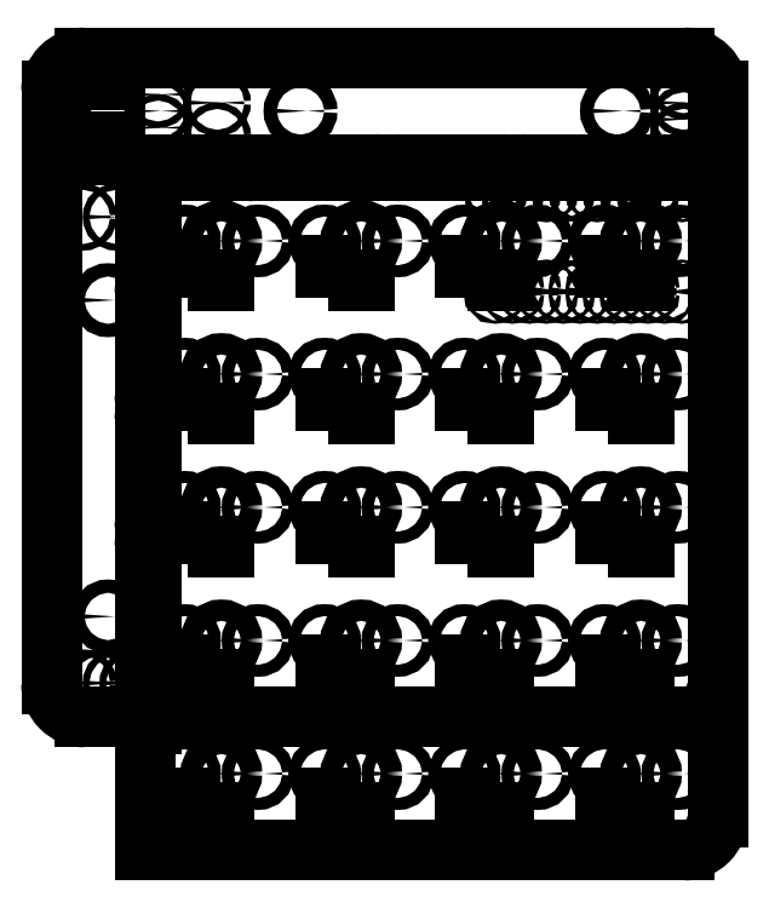
<metadata>
{"format":"dxf","ext":"dxf","renderer":"ezdxf+matplotlib","layout":"modelspace","background":"white","min_lineweight":24,"dpi":150}
</metadata>
<code>
0
SECTION
2
ENTITIES
0
CIRCLE
8
0
10
74.5
20
31.5
30
0
40
1.6
0
CIRCLE
8
0
10
32.5
20
71.5
30
0
40
1.6
0
CIRCLE
8
0
10
32.5
20
91.5
30
0
40
1.6
0
CIRCLE
8
0
10
11.5
20
91.5
30
0
40
1.6
0
CIRCLE
8
0
10
11.5
20
31.5
30
0
40
1.6
0
CIRCLE
8
0
10
11.5
20
71.5
30
0
40
1.6
0
CIRCLE
8
0
10
32.5
20
51.5
30
0
40
1.6
0
CIRCLE
8
0
10
53.5
20
71.5
30
0
40
1.6
0
CIRCLE
8
0
10
80
20
31.5
30
0
40
0.9
0
CIRCLE
8
0
10
80
20
51.5
30
0
40
0.9
0
CIRCLE
8
0
10
38
20
31.5
30
0
40
0.9
0
CIRCLE
8
0
10
80
20
91.5
30
0
40
0.9
0
CIRCLE
8
0
10
27
20
91.5
30
0
40
0.9
0
CIRCLE
8
0
10
48
20
91.5
30
0
40
0.9
0
CIRCLE
8
0
10
17
20
31.5
30
0
40
0.9
0
CIRCLE
8
0
10
59
20
71.5
30
0
40
0.9
0
CIRCLE
8
0
10
17
20
51.5
30
0
40
0.9
0
CIRCLE
8
0
10
6
20
91.5
30
0
40
0.9
0
CIRCLE
8
0
10
6
20
31.5
30
0
40
0.9
0
CIRCLE
8
0
10
6
20
51.5
30
0
40
0.9
0
CIRCLE
8
0
10
48
20
71.5
30
0
40
0.9
0
CIRCLE
8
0
10
69
20
71.5
30
0
40
0.9
0
CIRCLE
8
0
10
69
20
51.5
30
0
40
0.9
0
CIRCLE
8
0
10
69
20
91.5
30
0
40
0.9
0
LINE
8
0
10
69.9
20
27.88
30
0
11
69.9
21
27.52
31
0
0
LINE
8
0
10
69.1
20
27.88
30
0
11
69.9
21
27.88
31
0
0
LINE
8
0
10
69.1
20
27.52
30
0
11
69.1
21
27.88
31
0
0
LINE
8
0
10
69.9
20
27.52
30
0
11
69.1
21
27.52
31
0
0
LINE
8
0
10
27.9
20
27.88
30
0
11
27.9
21
27.52
31
0
0
LINE
8
0
10
27.1
20
27.88
30
0
11
27.9
21
27.88
31
0
0
LINE
8
0
10
27.1
20
27.52
30
0
11
27.1
21
27.88
31
0
0
LINE
8
0
10
27.9
20
27.52
30
0
11
27.1
21
27.52
31
0
0
LINE
8
0
10
48.9
20
67.88
30
0
11
48.9
21
67.52
31
0
0
LINE
8
0
10
48.1
20
67.88
30
0
11
48.9
21
67.88
31
0
0
LINE
8
0
10
48.1
20
67.52
30
0
11
48.1
21
67.88
31
0
0
LINE
8
0
10
48.9
20
67.52
30
0
11
48.1
21
67.52
31
0
0
LINE
8
0
10
69.9
20
87.87
30
0
11
69.9
21
87.52
31
0
0
LINE
8
0
10
69.1
20
87.87
30
0
11
69.9
21
87.87
31
0
0
LINE
8
0
10
69.1
20
87.52
30
0
11
69.1
21
87.87
31
0
0
LINE
8
0
10
69.9
20
87.52
30
0
11
69.1
21
87.52
31
0
0
LINE
8
0
10
6.9
20
87.87
30
0
11
6.9
21
87.52
31
0
0
LINE
8
0
10
6.1
20
87.87
30
0
11
6.9
21
87.87
31
0
0
LINE
8
0
10
6.1
20
87.52
30
0
11
6.1
21
87.87
31
0
0
LINE
8
0
10
6.9
20
87.52
30
0
11
6.1
21
87.52
31
0
0
LINE
8
0
10
27.9
20
67.88
30
0
11
27.9
21
67.52
31
0
0
LINE
8
0
10
27.1
20
67.88
30
0
11
27.9
21
67.88
31
0
0
LINE
8
0
10
27.1
20
67.52
30
0
11
27.1
21
67.88
31
0
0
LINE
8
0
10
27.9
20
67.52
30
0
11
27.1
21
67.52
31
0
0
LINE
8
0
10
69.9
20
47.87
30
0
11
69.9
21
47.52
31
0
0
LINE
8
0
10
69.1
20
47.87
30
0
11
69.9
21
47.87
31
0
0
LINE
8
0
10
69.1
20
47.52
30
0
11
69.1
21
47.87
31
0
0
LINE
8
0
10
69.9
20
47.52
30
0
11
69.1
21
47.52
31
0
0
LINE
8
0
10
48.9
20
87.87
30
0
11
48.9
21
87.52
31
0
0
LINE
8
0
10
48.1
20
87.87
30
0
11
48.9
21
87.87
31
0
0
LINE
8
0
10
48.1
20
87.52
30
0
11
48.1
21
87.87
31
0
0
LINE
8
0
10
48.9
20
87.52
30
0
11
48.1
21
87.52
31
0
0
LINE
8
0
10
11.95
20
85.75
30
0
11
11.95
21
85.45
31
0
0
LINE
8
0
10
11.05
20
85.75
30
0
11
11.95
21
85.75
31
0
0
LINE
8
0
10
11.05
20
85.45
30
0
11
11.05
21
85.75
31
0
0
LINE
8
0
10
11.95
20
85.45
30
0
11
11.05
21
85.45
31
0
0
LINE
8
0
10
74.95
20
85.75
30
0
11
74.95
21
85.45
31
0
0
LINE
8
0
10
74.05
20
85.75
30
0
11
74.95
21
85.75
31
0
0
LINE
8
0
10
74.05
20
85.45
30
0
11
74.05
21
85.75
31
0
0
LINE
8
0
10
74.95
20
85.45
30
0
11
74.05
21
85.45
31
0
0
LINE
8
0
10
11.95
20
45.75
30
0
11
11.95
21
45.45
31
0
0
LINE
8
0
10
11.05
20
45.75
30
0
11
11.95
21
45.75
31
0
0
LINE
8
0
10
11.05
20
45.45
30
0
11
11.05
21
45.75
31
0
0
LINE
8
0
10
11.95
20
45.45
30
0
11
11.05
21
45.45
31
0
0
LINE
8
0
10
11.95
20
25.75
30
0
11
11.95
21
25.45
31
0
0
LINE
8
0
10
11.05
20
25.75
30
0
11
11.95
21
25.75
31
0
0
LINE
8
0
10
11.05
20
25.45
30
0
11
11.05
21
25.75
31
0
0
LINE
8
0
10
11.95
20
25.45
30
0
11
11.05
21
25.45
31
0
0
LINE
8
0
10
32.95
20
25.75
30
0
11
32.95
21
25.45
31
0
0
LINE
8
0
10
32.05
20
25.75
30
0
11
32.95
21
25.75
31
0
0
LINE
8
0
10
32.05
20
25.45
30
0
11
32.05
21
25.75
31
0
0
LINE
8
0
10
32.95
20
25.45
30
0
11
32.05
21
25.45
31
0
0
LINE
8
0
10
53.95
20
45.75
30
0
11
53.95
21
45.45
31
0
0
LINE
8
0
10
53.05
20
45.75
30
0
11
53.95
21
45.75
31
0
0
LINE
8
0
10
53.05
20
45.45
30
0
11
53.05
21
45.75
31
0
0
LINE
8
0
10
53.95
20
45.45
30
0
11
53.05
21
45.45
31
0
0
LINE
8
0
10
53.95
20
65.75
30
0
11
53.95
21
65.45
31
0
0
LINE
8
0
10
53.05
20
65.75
30
0
11
53.95
21
65.75
31
0
0
LINE
8
0
10
53.05
20
65.45
30
0
11
53.05
21
65.75
31
0
0
LINE
8
0
10
53.95
20
65.45
30
0
11
53.05
21
65.45
31
0
0
LINE
8
0
10
74.95
20
25.75
30
0
11
74.95
21
25.45
31
0
0
LINE
8
0
10
74.05
20
25.75
30
0
11
74.95
21
25.75
31
0
0
LINE
8
0
10
74.05
20
25.45
30
0
11
74.05
21
25.75
31
0
0
LINE
8
0
10
74.95
20
25.45
30
0
11
74.05
21
25.45
31
0
0
CIRCLE
8
0
10
75.54
20
83.88
30
0
40
0.25
0
CIRCLE
8
0
10
65.38
20
83.88
30
0
40
0.25
0
CIRCLE
8
0
10
67.92
20
99.12
30
0
40
0.25
0
CIRCLE
8
0
10
62.84
20
99.12
30
0
40
0.25
0
CIRCLE
8
0
10
55.22
20
83.88
30
0
40
0.25
0
CIRCLE
8
0
10
70.46
20
83.88
30
0
40
0.25
0
CIRCLE
8
0
10
80.62
20
83.88
30
0
40
0.25
0
CIRCLE
8
0
10
57.76
20
99.12
30
0
40
0.25
0
CIRCLE
8
0
10
52.68
20
99.12
30
0
40
0.25
0
CIRCLE
8
0
10
80.62
20
99.12
30
0
40
0.25
0
CIRCLE
8
0
10
75.54
20
99.12
30
0
40
0.25
0
CIRCLE
8
0
10
62.84
20
83.88
30
0
40
0.25
0
LINE
8
0
10
86
20
25
30
0
11
86
21
102
31
0
0
ARC
8
0
10
81
20
25
30
0
40
5
50
270
51
1.221e-13
0
LINE
8
0
10
1
20
20
30
0
11
81
21
20
31
0
0
CIRCLE
8
0
10
52.68
20
83.88
30
0
40
0.25
0
CIRCLE
8
0
10
73
20
83.88
30
0
40
0.25
0
CIRCLE
8
0
10
78.08
20
99.12
30
0
40
0.25
0
CIRCLE
8
0
10
60.3
20
83.88
30
0
40
0.25
0
CIRCLE
8
0
10
55.22
20
99.12
30
0
40
0.25
0
CIRCLE
8
0
10
60.3
20
99.12
30
0
40
0.25
0
CIRCLE
8
0
10
78.08
20
83.88
30
0
40
0.25
0
CIRCLE
8
0
10
70.46
20
99.12
30
0
40
0.25
0
CIRCLE
8
0
10
57.76
20
83.88
30
0
40
0.25
0
CIRCLE
8
0
10
65.38
20
99.12
30
0
40
0.25
0
CIRCLE
8
0
10
73
20
99.12
30
0
40
0.25
0
CIRCLE
8
0
10
67.92
20
83.88
30
0
40
0.25
0
LINE
8
0
10
32.95
20
65.75
30
0
11
32.95
21
65.45
31
0
0
LINE
8
0
10
32.05
20
65.75
30
0
11
32.95
21
65.75
31
0
0
LINE
8
0
10
32.05
20
65.45
30
0
11
32.05
21
65.75
31
0
0
LINE
8
0
10
32.95
20
65.45
30
0
11
32.05
21
65.45
31
0
0
LINE
8
0
10
53.95
20
25.75
30
0
11
53.95
21
25.45
31
0
0
LINE
8
0
10
53.05
20
25.75
30
0
11
53.95
21
25.75
31
0
0
LINE
8
0
10
53.05
20
25.45
30
0
11
53.05
21
25.75
31
0
0
LINE
8
0
10
53.95
20
25.45
30
0
11
53.05
21
25.45
31
0
0
LINE
8
0
10
74.95
20
45.75
30
0
11
74.95
21
45.45
31
0
0
LINE
8
0
10
74.05
20
45.75
30
0
11
74.95
21
45.75
31
0
0
LINE
8
0
10
74.05
20
45.45
30
0
11
74.05
21
45.75
31
0
0
LINE
8
0
10
74.95
20
45.45
30
0
11
74.05
21
45.45
31
0
0
LINE
8
0
10
74.95
20
65.75
30
0
11
74.95
21
65.45
31
0
0
LINE
8
0
10
74.05
20
65.75
30
0
11
74.95
21
65.75
31
0
0
LINE
8
0
10
74.05
20
65.45
30
0
11
74.05
21
65.75
31
0
0
LINE
8
0
10
74.95
20
65.45
30
0
11
74.05
21
65.45
31
0
0
LINE
8
0
10
32.95
20
45.75
30
0
11
32.95
21
45.45
31
0
0
LINE
8
0
10
32.05
20
45.75
30
0
11
32.95
21
45.75
31
0
0
LINE
8
0
10
32.05
20
45.45
30
0
11
32.05
21
45.75
31
0
0
LINE
8
0
10
32.95
20
45.45
30
0
11
32.05
21
45.45
31
0
0
LINE
8
0
10
32.95
20
85.75
30
0
11
32.95
21
85.45
31
0
0
LINE
8
0
10
32.05
20
85.75
30
0
11
32.95
21
85.75
31
0
0
LINE
8
0
10
32.05
20
85.45
30
0
11
32.05
21
85.75
31
0
0
LINE
8
0
10
32.95
20
85.45
30
0
11
32.05
21
85.45
31
0
0
LINE
8
0
10
11.95
20
65.75
30
0
11
11.95
21
65.45
31
0
0
LINE
8
0
10
11.05
20
65.75
30
0
11
11.95
21
65.75
31
0
0
LINE
8
0
10
11.05
20
65.45
30
0
11
11.05
21
65.75
31
0
0
LINE
8
0
10
11.95
20
65.45
30
0
11
11.05
21
65.45
31
0
0
LINE
8
0
10
53.95
20
85.75
30
0
11
53.95
21
85.45
31
0
0
LINE
8
0
10
53.05
20
85.75
30
0
11
53.95
21
85.75
31
0
0
LINE
8
0
10
53.05
20
85.45
30
0
11
53.05
21
85.75
31
0
0
LINE
8
0
10
53.95
20
85.45
30
0
11
53.05
21
85.45
31
0
0
LINE
8
0
10
6.9
20
47.87
30
0
11
6.9
21
47.52
31
0
0
LINE
8
0
10
6.1
20
47.87
30
0
11
6.9
21
47.87
31
0
0
LINE
8
0
10
6.1
20
47.52
30
0
11
6.1
21
47.87
31
0
0
LINE
8
0
10
6.9
20
47.52
30
0
11
6.1
21
47.52
31
0
0
LINE
8
0
10
27.9
20
47.87
30
0
11
27.9
21
47.52
31
0
0
LINE
8
0
10
27.1
20
47.87
30
0
11
27.9
21
47.87
31
0
0
LINE
8
0
10
27.1
20
47.52
30
0
11
27.1
21
47.87
31
0
0
LINE
8
0
10
27.9
20
47.52
30
0
11
27.1
21
47.52
31
0
0
LINE
8
0
10
48.9
20
47.87
30
0
11
48.9
21
47.52
31
0
0
LINE
8
0
10
48.1
20
47.87
30
0
11
48.9
21
47.87
31
0
0
LINE
8
0
10
48.1
20
47.52
30
0
11
48.1
21
47.87
31
0
0
LINE
8
0
10
48.9
20
47.52
30
0
11
48.1
21
47.52
31
0
0
LINE
8
0
10
27.9
20
87.87
30
0
11
27.9
21
87.52
31
0
0
LINE
8
0
10
27.1
20
87.87
30
0
11
27.9
21
87.87
31
0
0
LINE
8
0
10
27.1
20
87.52
30
0
11
27.1
21
87.87
31
0
0
LINE
8
0
10
27.9
20
87.52
30
0
11
27.1
21
87.52
31
0
0
LINE
8
0
10
6.9
20
67.88
30
0
11
6.9
21
67.52
31
0
0
LINE
8
0
10
6.1
20
67.88
30
0
11
6.9
21
67.88
31
0
0
LINE
8
0
10
6.1
20
67.52
30
0
11
6.1
21
67.88
31
0
0
LINE
8
0
10
6.9
20
67.52
30
0
11
6.1
21
67.52
31
0
0
LINE
8
0
10
69.9
20
67.88
30
0
11
69.9
21
67.52
31
0
0
LINE
8
0
10
69.1
20
67.88
30
0
11
69.9
21
67.88
31
0
0
LINE
8
0
10
69.1
20
67.52
30
0
11
69.1
21
67.88
31
0
0
LINE
8
0
10
69.9
20
67.52
30
0
11
69.1
21
67.52
31
0
0
LINE
8
0
10
6.9
20
27.88
30
0
11
6.9
21
27.52
31
0
0
LINE
8
0
10
6.1
20
27.88
30
0
11
6.9
21
27.88
31
0
0
LINE
8
0
10
6.1
20
27.52
30
0
11
6.1
21
27.88
31
0
0
LINE
8
0
10
6.9
20
27.52
30
0
11
6.1
21
27.52
31
0
0
LINE
8
0
10
48.9
20
27.88
30
0
11
48.9
21
27.52
31
0
0
LINE
8
0
10
48.1
20
27.88
30
0
11
48.9
21
27.88
31
0
0
LINE
8
0
10
48.1
20
27.52
30
0
11
48.1
21
27.88
31
0
0
LINE
8
0
10
48.9
20
27.52
30
0
11
48.1
21
27.52
31
0
0
CIRCLE
8
0
10
27
20
31.5
30
0
40
0.9
0
CIRCLE
8
0
10
27
20
51.5
30
0
40
0.9
0
CIRCLE
8
0
10
69
20
31.5
30
0
40
0.9
0
CIRCLE
8
0
10
48
20
51.5
30
0
40
0.9
0
CIRCLE
8
0
10
48
20
31.5
30
0
40
0.9
0
CIRCLE
8
0
10
6
20
71.5
30
0
40
0.9
0
CIRCLE
8
0
10
17
20
91.5
30
0
40
0.9
0
CIRCLE
8
0
10
17
20
71.5
30
0
40
0.9
0
CIRCLE
8
0
10
59
20
31.5
30
0
40
0.9
0
CIRCLE
8
0
10
38
20
71.5
30
0
40
0.9
0
CIRCLE
8
0
10
59
20
51.5
30
0
40
0.9
0
CIRCLE
8
0
10
38
20
91.5
30
0
40
0.9
0
CIRCLE
8
0
10
27
20
71.5
30
0
40
0.9
0
CIRCLE
8
0
10
59
20
91.5
30
0
40
0.9
0
CIRCLE
8
0
10
80
20
71.5
30
0
40
0.9
0
CIRCLE
8
0
10
38
20
51.5
30
0
40
0.9
0
CIRCLE
8
0
10
32.5
20
31.5
30
0
40
1.6
0
CIRCLE
8
0
10
53.5
20
51.5
30
0
40
1.6
0
CIRCLE
8
0
10
53.5
20
31.5
30
0
40
1.6
0
CIRCLE
8
0
10
11.5
20
51.5
30
0
40
1.6
0
CIRCLE
8
0
10
53.5
20
91.5
30
0
40
1.6
0
CIRCLE
8
0
10
74.5
20
91.5
30
0
40
1.6
0
CIRCLE
8
0
10
74.5
20
71.5
30
0
40
1.6
0
CIRCLE
8
0
10
74.5
20
51.5
30
0
40
1.6
0
LINE
8
THICK_SOLID_LAYER
10
0.5
20
103
30
0
11
15.5
21
103
31
0
0
LINE
8
THICK_SOLID_LAYER
10
1
20
102
30
0
11
15.5
21
102
31
0
0
ARC
8
THICK_SOLID_LAYER
10
15.5
20
102.5
30
0
40
0.5
50
270
51
90
0
LINE
8
THICK_SOLID_LAYER
10
1
20
102
30
0
11
15.5
21
102
31
0
0
ARC
8
THICK_SOLID_LAYER
10
15.5
20
102.5
30
0
40
0.5
50
270
51
90
0
LINE
8
THICK_SOLID_LAYER
10
-3.695e-13
20
103
30
0
11
15.5
21
103
31
0
0
LINE
8
THICK_SOLID_LAYER
10
19.5
20
102
30
0
11
34.5
21
102
31
0
0
ARC
8
THICK_SOLID_LAYER
10
19.5
20
102.5
30
0
40
0.5
50
90
51
270
0
ARC
8
THICK_SOLID_LAYER
10
34.5
20
102.5
30
0
40
0.5
50
270
51
90
0
LINE
8
THICK_SOLID_LAYER
10
19.5
20
103
30
0
11
34.5
21
103
31
0
0
LINE
8
THICK_SOLID_LAYER
10
38.5
20
102
30
0
11
53.5
21
102
31
0
0
ARC
8
THICK_SOLID_LAYER
10
38.5
20
102.5
30
0
40
0.5
50
90
51
270
0
ARC
8
THICK_SOLID_LAYER
10
53.5
20
102.5
30
0
40
0.5
50
270
51
90
0
LINE
8
THICK_SOLID_LAYER
10
38.5
20
103
30
0
11
53.5
21
103
31
0
0
LINE
8
THICK_SOLID_LAYER
10
57.5
20
102
30
0
11
72.5
21
102
31
0
0
ARC
8
THICK_SOLID_LAYER
10
57.5
20
102.5
30
0
40
0.5
50
90
51
270
0
ARC
8
THICK_SOLID_LAYER
10
72.5
20
102.5
30
0
40
0.5
50
270
51
90
0
LINE
8
THICK_SOLID_LAYER
10
57.5
20
103
30
0
11
72.5
21
103
31
0
0
LINE
8
THICK_SOLID_LAYER
10
76.5
20
102
30
0
11
86
21
102
31
0
0
ARC
8
THICK_SOLID_LAYER
10
76.5
20
102.5
30
0
40
0.5
50
90
51
270
0
LINE
8
THICK_SOLID_LAYER
10
76.5
20
103
30
0
11
86
21
103
31
0
0
LINE
8
THICK_SOLID_LAYER
10
-3.695e-13
20
102.5
30
0
11
-4.121e-13
21
87.5
31
0
0
CIRCLE
8
0
10
6
20
11.5
30
0
40
0.9
0
LINE
8
0
10
6.9
20
7.875
30
0
11
6.9
21
7.525
31
0
0
LINE
8
0
10
6.1
20
7.875
30
0
11
6.9
21
7.875
31
0
0
LINE
8
0
10
6.1
20
7.525
30
0
11
6.1
21
7.875
31
0
0
LINE
8
0
10
6.9
20
7.525
30
0
11
6.1
21
7.525
31
0
0
CIRCLE
8
0
10
11.5
20
11.5
30
0
40
1.6
0
LINE
8
0
10
11.05
20
5.75
30
0
11
11.95
21
5.75
31
0
0
LINE
8
0
10
11.05
20
5.45
30
0
11
11.05
21
5.75
31
0
0
LINE
8
0
10
11.95
20
5.45
30
0
11
11.05
21
5.45
31
0
0
LINE
8
0
10
11.95
20
5.75
30
0
11
11.95
21
5.45
31
0
0
CIRCLE
8
0
10
17
20
11.5
30
0
40
0.9
0
CIRCLE
8
0
10
74.5
20
11.5
30
0
40
1.6
0
CIRCLE
8
0
10
80
20
11.5
30
0
40
0.9
0
CIRCLE
8
0
10
38
20
11.5
30
0
40
0.9
0
LINE
8
0
10
69.9
20
7.875
30
0
11
69.9
21
7.525
31
0
0
LINE
8
0
10
69.1
20
7.875
30
0
11
69.9
21
7.875
31
0
0
LINE
8
0
10
69.1
20
7.525
30
0
11
69.1
21
7.875
31
0
0
LINE
8
0
10
69.9
20
7.525
30
0
11
69.1
21
7.525
31
0
0
LINE
8
0
10
27.9
20
7.875
30
0
11
27.9
21
7.525
31
0
0
LINE
8
0
10
27.1
20
7.875
30
0
11
27.9
21
7.875
31
0
0
LINE
8
0
10
27.1
20
7.525
30
0
11
27.1
21
7.875
31
0
0
LINE
8
0
10
27.9
20
7.525
30
0
11
27.1
21
7.525
31
0
0
LINE
8
0
10
32.95
20
5.75
30
0
11
32.95
21
5.45
31
0
0
LINE
8
0
10
32.05
20
5.75
30
0
11
32.95
21
5.75
31
0
0
LINE
8
0
10
32.05
20
5.45
30
0
11
32.05
21
5.75
31
0
0
LINE
8
0
10
32.95
20
5.45
30
0
11
32.05
21
5.45
31
0
0
LINE
8
0
10
74.95
20
5.75
30
0
11
74.95
21
5.45
31
0
0
LINE
8
0
10
74.05
20
5.75
30
0
11
74.95
21
5.75
31
0
0
LINE
8
0
10
74.05
20
5.45
30
0
11
74.05
21
5.75
31
0
0
LINE
8
0
10
74.95
20
5.45
30
0
11
74.05
21
5.45
31
0
0
LINE
8
0
10
53.95
20
5.75
30
0
11
53.95
21
5.45
31
0
0
LINE
8
0
10
53.05
20
5.75
30
0
11
53.95
21
5.75
31
0
0
LINE
8
0
10
53.05
20
5.45
30
0
11
53.05
21
5.75
31
0
0
LINE
8
0
10
53.95
20
5.45
30
0
11
53.05
21
5.45
31
0
0
LINE
8
0
10
48.9
20
7.875
30
0
11
48.9
21
7.525
31
0
0
LINE
8
0
10
48.1
20
7.875
30
0
11
48.9
21
7.875
31
0
0
LINE
8
0
10
48.1
20
7.525
30
0
11
48.1
21
7.875
31
0
0
LINE
8
0
10
48.9
20
7.525
30
0
11
48.1
21
7.525
31
0
0
CIRCLE
8
0
10
27
20
11.5
30
0
40
0.9
0
CIRCLE
8
0
10
69
20
11.5
30
0
40
0.9
0
CIRCLE
8
0
10
48
20
11.5
30
0
40
0.9
0
CIRCLE
8
0
10
59
20
11.5
30
0
40
0.9
0
CIRCLE
8
0
10
32.5
20
11.5
30
0
40
1.6
0
CIRCLE
8
0
10
53.5
20
11.5
30
0
40
1.6
0
LINE
8
THICK_SOLID_LAYER
10
1
20
102
30
0
11
1
21
87.5
31
0
0
LINE
8
THICK_SOLID_LAYER
10
-3.695e-13
20
102.5
30
0
11
-4.121e-13
21
87.5
31
0
0
ARC
8
THICK_SOLID_LAYER
10
0.5
20
87.5
30
0
40
0.5
50
180
51
0
0
LINE
8
THICK_SOLID_LAYER
10
-3.624e-13
20
103
30
0
11
-4.05e-13
21
87.5
31
0
0
ARC
8
THICK_SOLID_LAYER
10
0.5
20
87.5
30
0
40
0.5
50
180
51
0
0
LINE
8
THICK_SOLID_LAYER
10
1
20
102
30
0
11
1
21
87.5
31
0
0
LINE
8
THICK_SOLID_LAYER
10
-4.05e-13
20
83.5
30
0
11
-4.476e-13
21
68.5
31
0
0
ARC
8
THICK_SOLID_LAYER
10
0.5
20
83.5
30
0
40
0.5
50
0
51
180
0
ARC
8
THICK_SOLID_LAYER
10
0.5
20
68.5
30
0
40
0.5
50
180
51
0
0
LINE
8
THICK_SOLID_LAYER
10
1
20
83.5
30
0
11
1
21
68.5
31
0
0
LINE
8
THICK_SOLID_LAYER
10
-4.619e-13
20
64.5
30
0
11
-5.045e-13
21
49.5
31
0
0
ARC
8
THICK_SOLID_LAYER
10
0.5
20
64.5
30
0
40
0.5
50
0
51
180
0
ARC
8
THICK_SOLID_LAYER
10
0.5
20
49.5
30
0
40
0.5
50
180
51
0
0
LINE
8
THICK_SOLID_LAYER
10
1
20
64.5
30
0
11
1
21
49.5
31
0
0
LINE
8
THICK_SOLID_LAYER
10
-5.045e-13
20
45.5
30
0
11
-5.471e-13
21
30.5
31
0
0
ARC
8
THICK_SOLID_LAYER
10
0.5
20
45.5
30
0
40
0.5
50
0
51
180
0
ARC
8
THICK_SOLID_LAYER
10
0.5
20
30.5
30
0
40
0.5
50
180
51
4.071e-13
0
LINE
8
THICK_SOLID_LAYER
10
1
20
45.5
30
0
11
1
21
30.5
31
0
0
LINE
8
0
10
0
20
0
30
0
11
81
21
0
31
0
0
ARC
8
0
10
81
20
5
30
0
40
5
50
270
51
1.018e-13
0
LINE
8
THICK_SOLID_LAYER
10
86
20
25
30
0
11
86
21
5
31
0
0
LINE
8
THICK_SOLID_LAYER
10
0
20
0
30
0
11
0
21
19
31
0
0
LINE
8
THICK_SOLID_LAYER
10
-5.613e-13
20
26.5
30
0
11
-5.826e-13
21
20
31
0
0
ARC
8
THICK_SOLID_LAYER
10
0.5
20
26.5
30
0
40
0.5
50
0
51
180
0
LINE
8
THICK_SOLID_LAYER
10
1
20
26.5
30
0
11
1
21
19
31
0
0
LINE
8
THICK_SOLID_LAYER
10
1.42e-14
20
19
30
0
11
1
21
19
31
0
0
LINE
8
0
10
-4.45
20
106.4
30
0
11
-4.45
21
104.4
31
0
0
LINE
8
0
10
-6.55
20
106.4
30
0
11
-4.45
21
106.4
31
0
0
LINE
8
0
10
-6.55
20
104.4
30
0
11
-6.55
21
106.4
31
0
0
LINE
8
0
10
-4.45
20
104.4
30
0
11
-6.55
21
104.4
31
0
0
CIRCLE
8
0
10
70.89
20
111
30
0
40
1
0
CIRCLE
8
0
10
23.39
20
111
30
0
40
1
0
CIRCLE
8
0
10
10.89
20
107.3
30
0
40
0.5
0
CIRCLE
8
0
10
-12.5
20
113.5
30
0
40
0.5
0
CIRCLE
8
0
10
-4.25
20
25.1
30
0
40
0.5
0
CIRCLE
8
0
10
-12.5
20
108.5
30
0
40
0.5
0
CIRCLE
8
0
10
2
20
111
30
0
40
0.5
0
CIRCLE
8
0
10
-6.75
20
25.1
30
0
40
0.5
0
CIRCLE
8
0
10
80.89
20
109.8
30
0
40
0.5
0
CIRCLE
8
0
10
10.89
20
112.3
30
0
40
0.5
0
CIRCLE
8
0
10
80.89
20
112.3
30
0
40
0.5
0
ARC
8
0
10
81
20
114
30
0
40
5
50
0
51
90
0
LINE
8
0
10
86
20
103
30
0
11
86
21
114
31
0
0
LINE
8
0
10
-9
20
20
30
0
11
-3.766e-13
21
20
31
0
0
ARC
8
0
10
-9
20
25
30
0
40
5
50
180
51
270
0
LINE
8
0
10
-14
20
114
30
0
11
-14
21
25
31
0
0
ARC
8
0
10
-9
20
114
30
0
40
5
50
90
51
180
0
LINE
8
0
10
81
20
119
30
0
11
-9
21
119
31
0
0
CIRCLE
8
0
10
80.89
20
107.3
30
0
40
0.5
0
CIRCLE
8
0
10
80.89
20
114.8
30
0
40
0.5
0
CIRCLE
8
0
10
-9.25
20
95.1
30
0
40
0.5
0
CIRCLE
8
0
10
-9.25
20
25.1
30
0
40
0.5
0
CIRCLE
8
0
10
2
20
108.5
30
0
40
0.5
0
CIRCLE
8
0
10
-4.25
20
95.1
30
0
40
0.5
0
CIRCLE
8
0
10
2
20
113.5
30
0
40
0.5
0
CIRCLE
8
0
10
-1.75
20
25.1
30
0
40
0.5
0
CIRCLE
8
0
10
-5.491
20
82.6
30
0
40
1
0
CIRCLE
8
0
10
-5.491
20
35.1
30
0
40
1
0
LINE
8
0
10
-4.45
20
115.6
30
0
11
-6.55
21
115.6
31
0
0
LINE
8
0
10
-4.45
20
117.6
30
0
11
-4.45
21
115.6
31
0
0
LINE
8
0
10
-6.55
20
117.6
30
0
11
-4.45
21
117.6
31
0
0
LINE
8
0
10
-6.55
20
115.6
30
0
11
-6.55
21
117.6
31
0
0
ENDSEC
0
EOF

</code>
